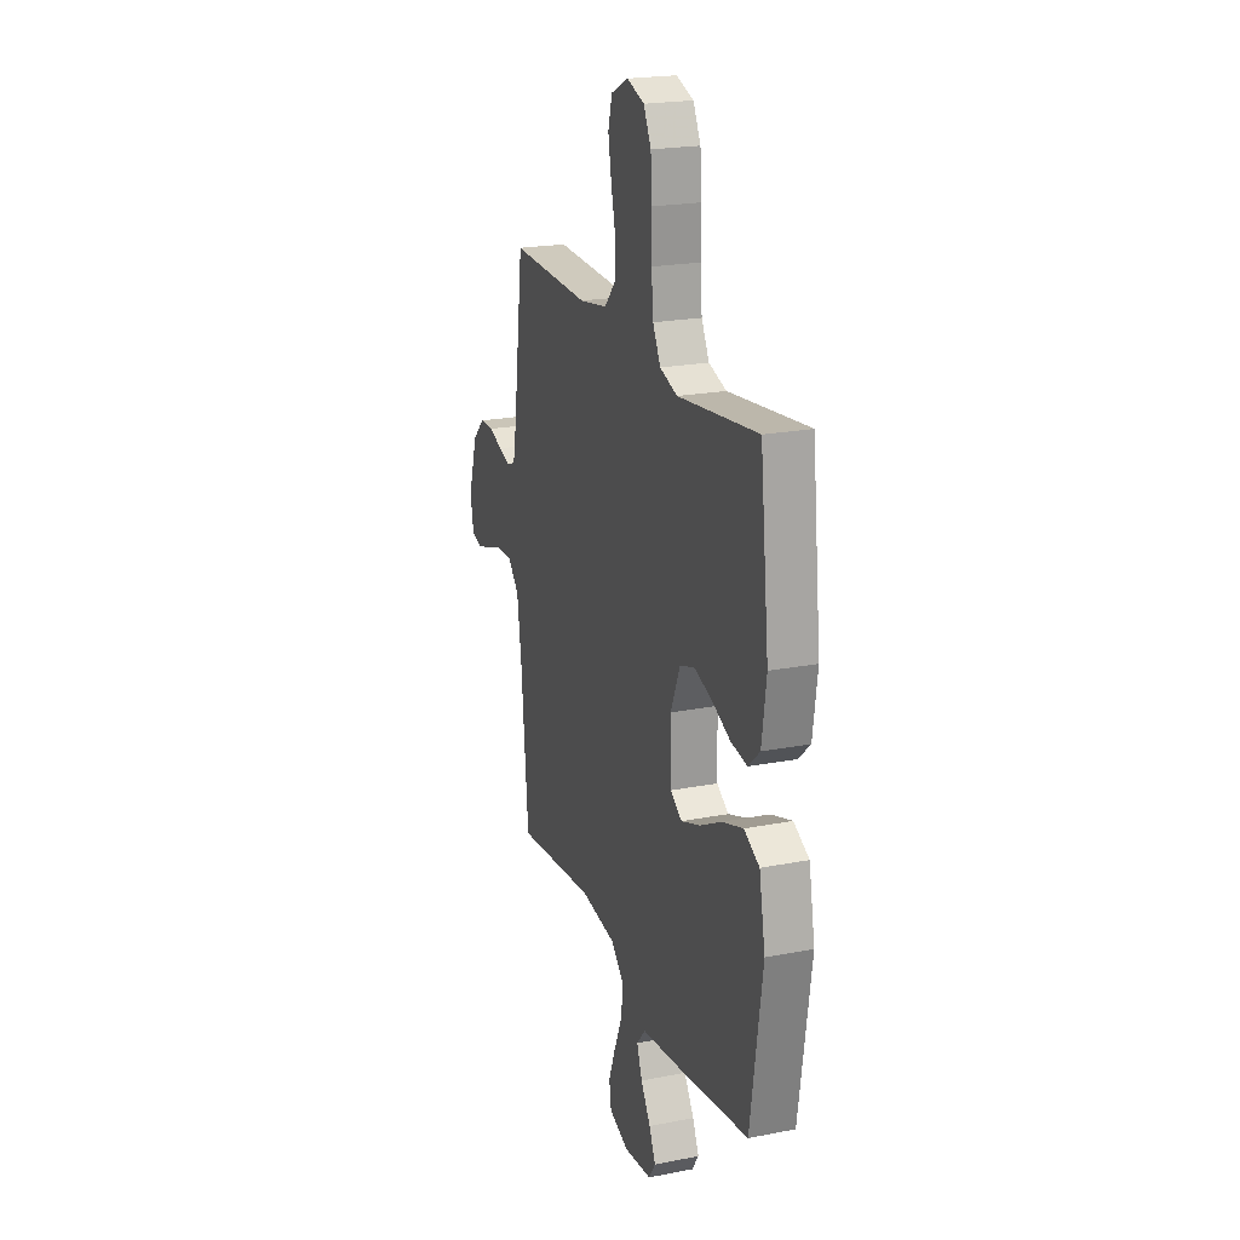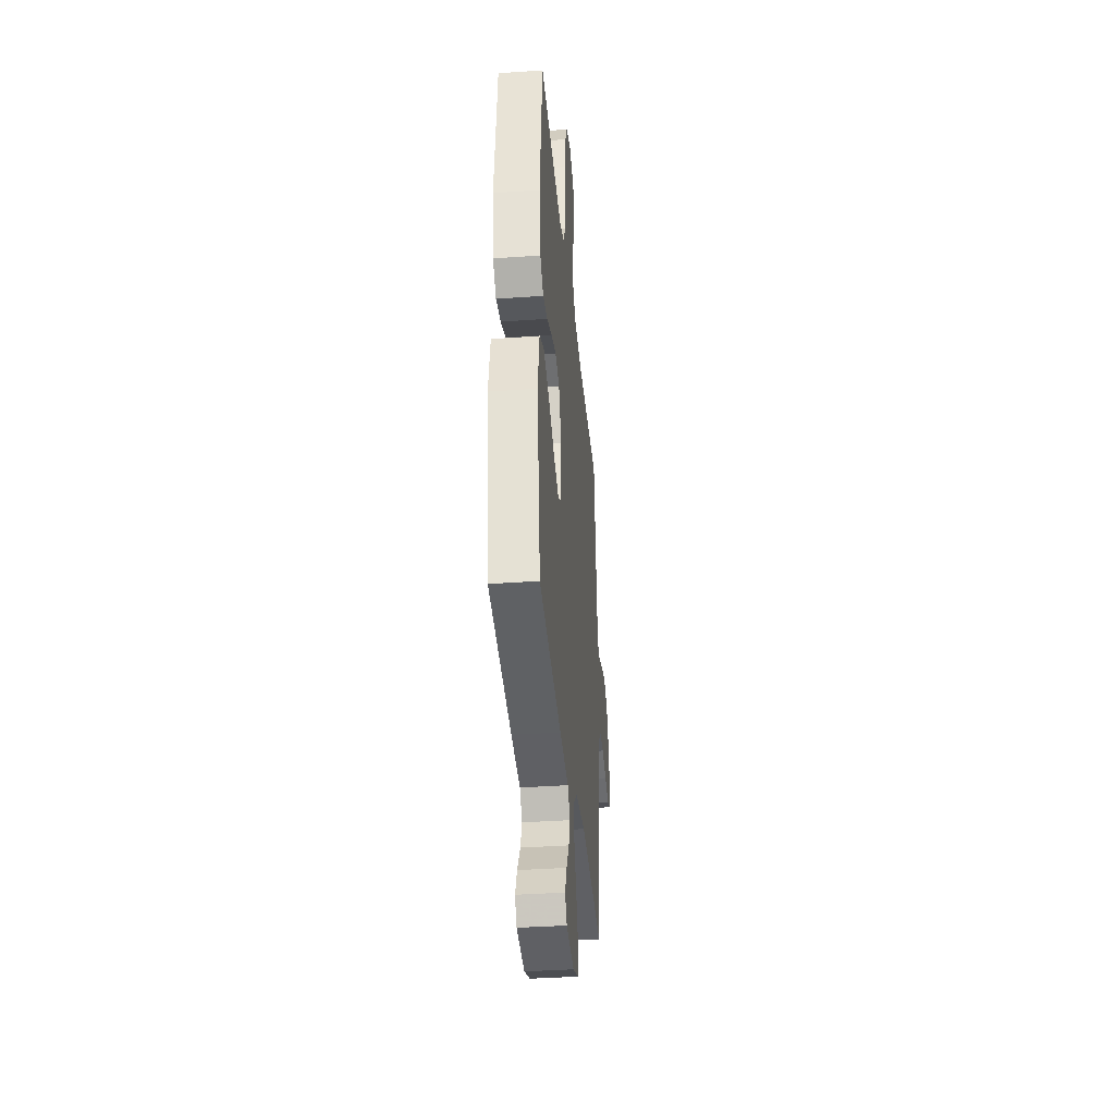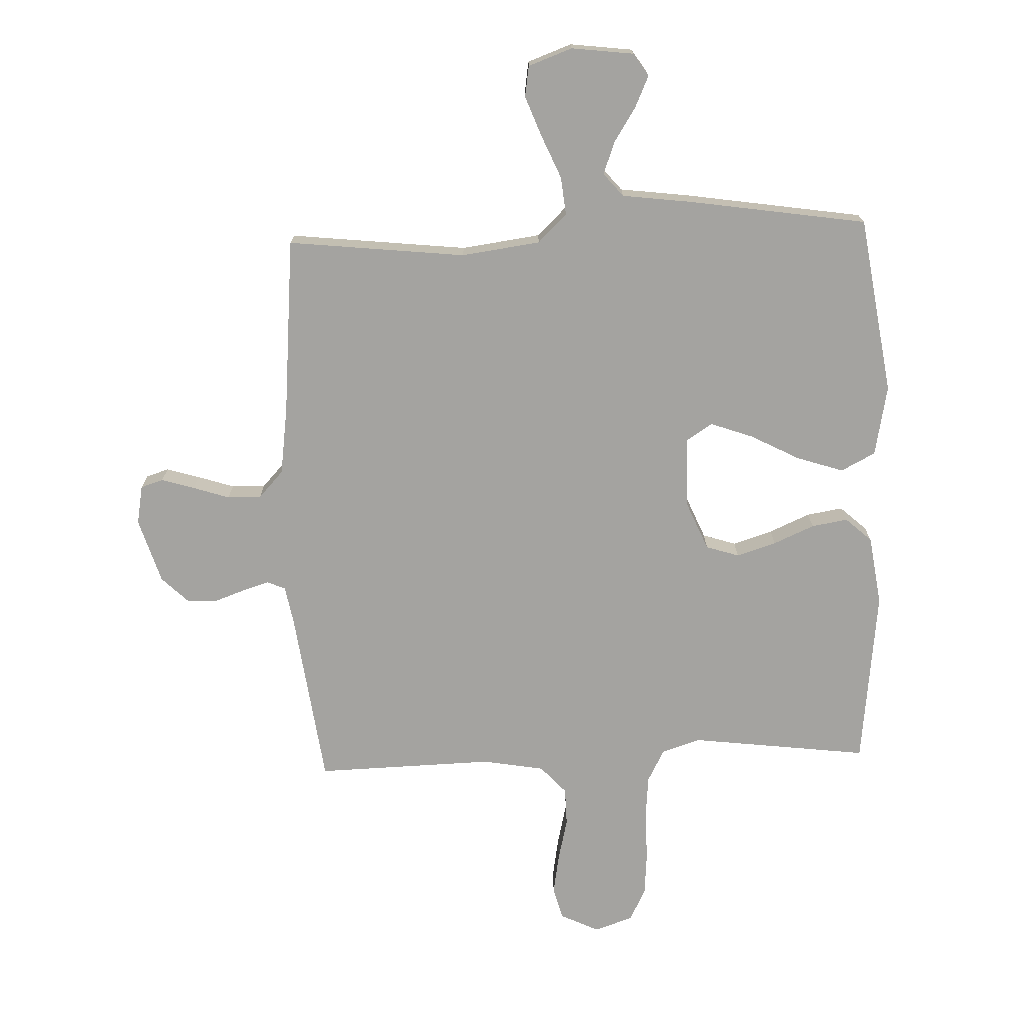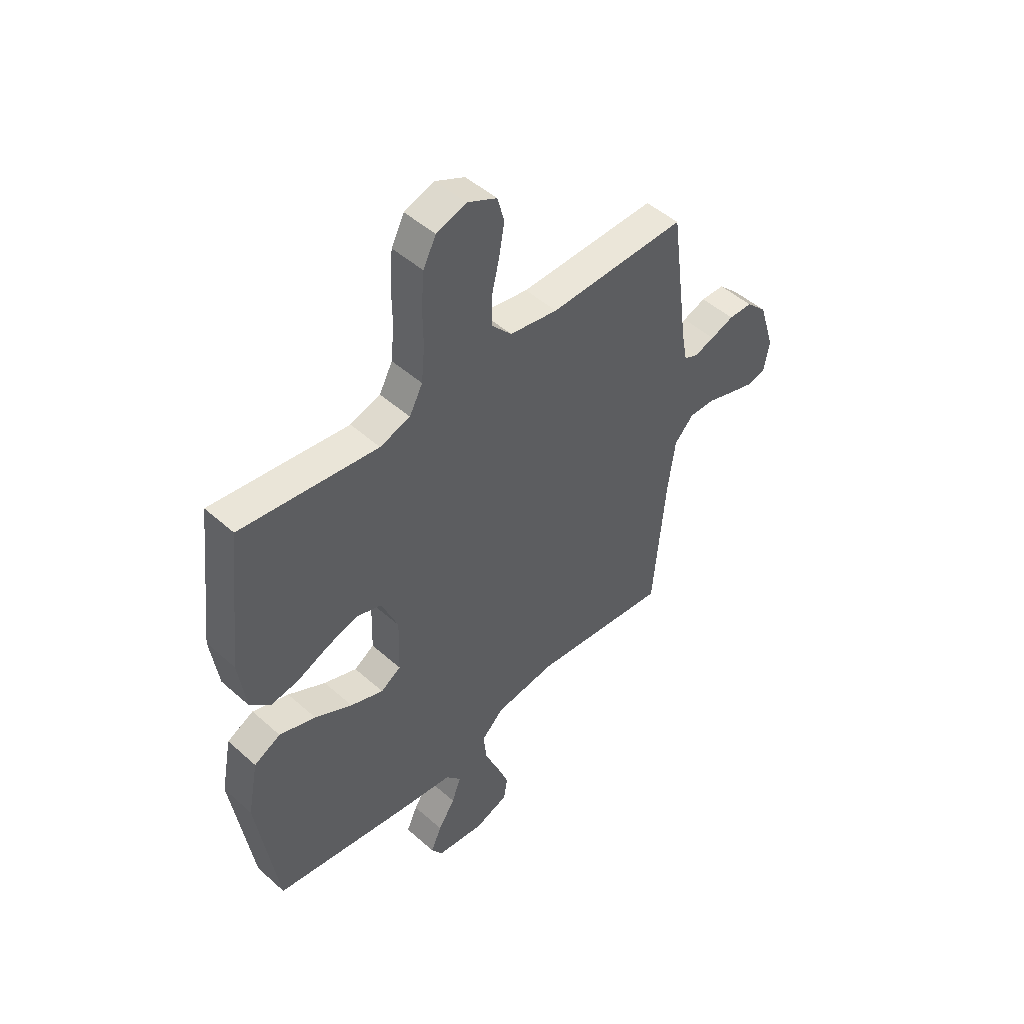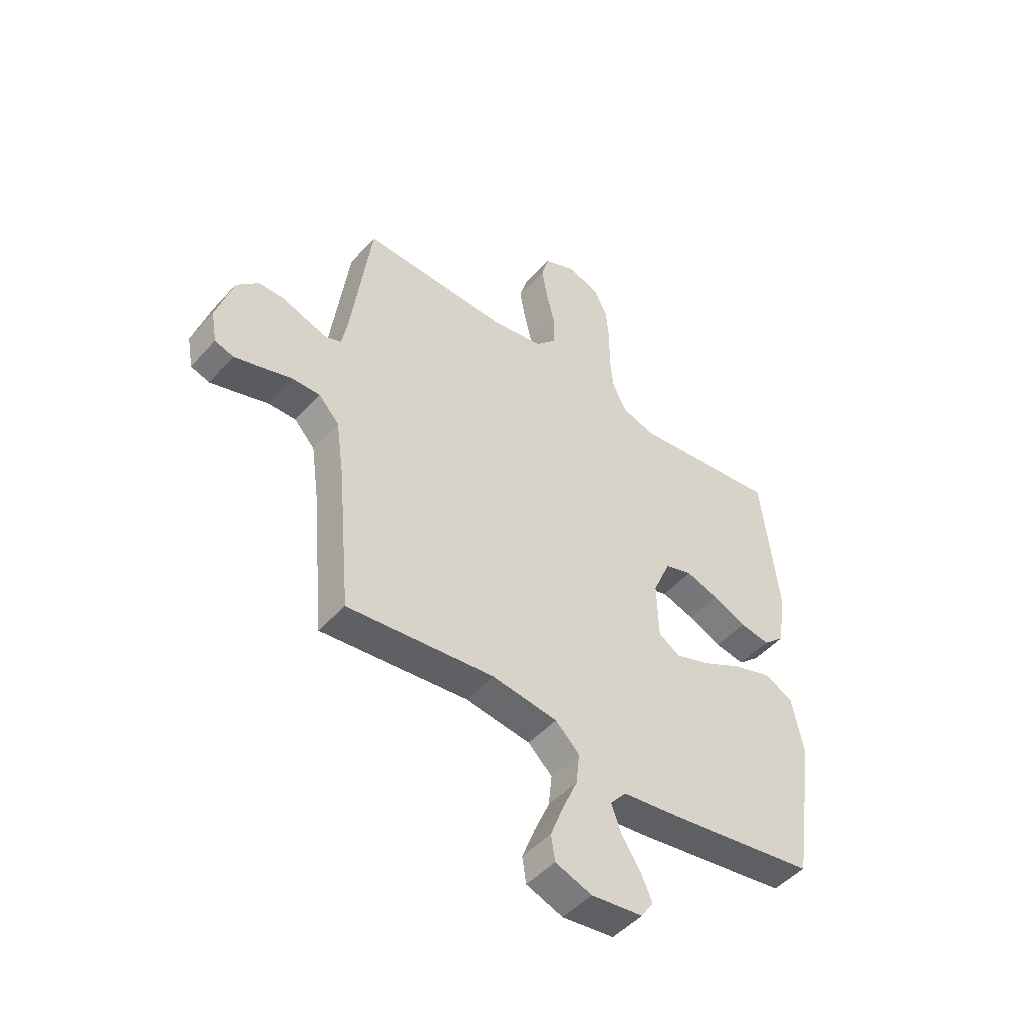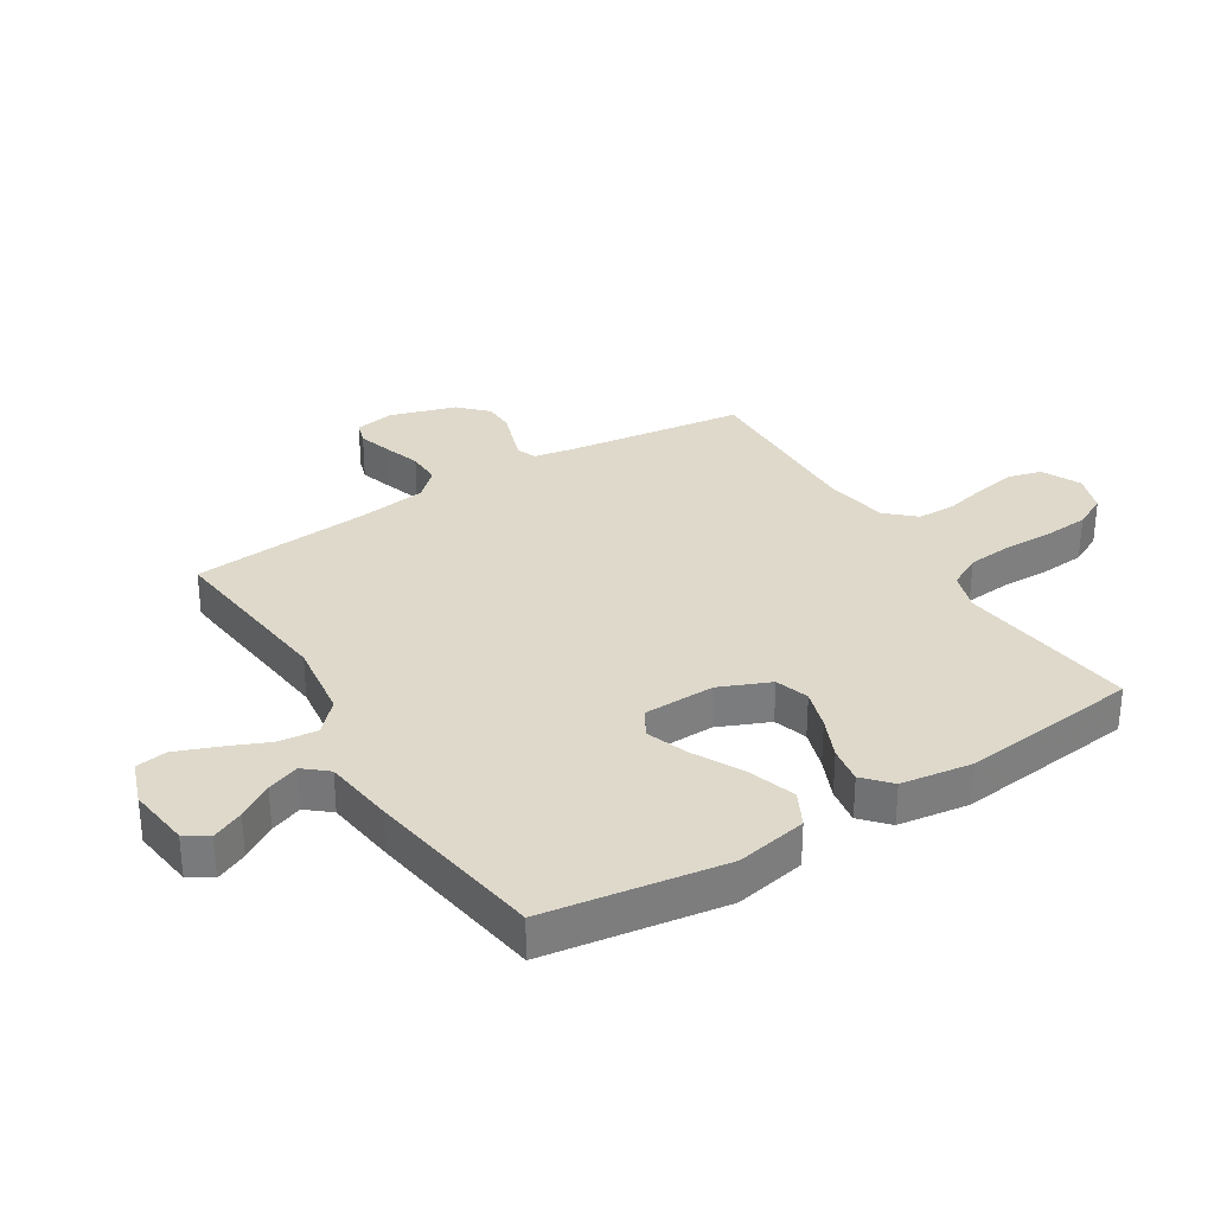
<metadata>
{"format":"obj","ext":"obj","renderer":"f3d","projection":"perspective","resolution":1024,"background":"white","views":[{"elev":21.5,"azim":-109.1,"up":"+Z"},{"elev":-37.0,"azim":-84.7,"up":"+Z"},{"elev":-72.9,"azim":-177.9,"up":"+Y"},{"elev":48.3,"azim":-45.2,"up":"+Z"},{"elev":-48.4,"azim":140.4,"up":"+Z"},{"elev":31.8,"azim":-121.9,"up":"+Y"}]}
</metadata>
<code>
v 0.5 0.07 0.5
v 0.54 0.07 0.2
v 0.552 0.07 0.136
v 0.583 0.07 0.123
v 0.627 0.07 0.137
v 0.678 0.07 0.155
v 0.73 0.07 0.154
v 0.775 0.07 0.11
v 0.809 0.07 0
v 0.797 0.07 -0.066
v 0.759 0.07 -0.078
v 0.703 0.07 -0.061
v 0.642 0.07 -0.041
v 0.585 0.07 -0.04
v 0.543 0.07 -0.085
v 0.527 0.07 -0.2
v 0.5 0.07 -0.5
v 0.2 0.07 -0.467
v 0.067 0.07 -0.485
v 0.018 0.07 -0.532
v 0.025 0.07 -0.597
v 0.056 0.07 -0.669
v 0.082 0.07 -0.737
v 0.074 0.07 -0.789
v 0 0.07 -0.816
v -0.105 0.07 -0.803
v -0.13 0.07 -0.765
v -0.106 0.07 -0.712
v -0.069 0.07 -0.654
v -0.049 0.07 -0.6
v -0.082 0.07 -0.561
v -0.2 0.07 -0.546
v -0.5 0.07 -0.5
v -0.545 0.07 -0.2
v -0.522 0.07 -0.081
v -0.464 0.07 -0.051
v -0.385 0.07 -0.077
v -0.303 0.07 -0.12
v -0.231 0.07 -0.146
v -0.187 0.07 -0.118
v -0.184 0.07 0
v -0.22 0.07 0.085
v -0.276 0.07 0.103
v -0.343 0.07 0.082
v -0.412 0.07 0.052
v -0.473 0.07 0.042
v -0.517 0.07 0.082
v -0.534 0.07 0.2
v -0.5 0.07 0.5
v -0.2 0.07 0.463
v -0.134 0.07 0.484
v -0.105 0.07 0.539
v -0.098 0.07 0.614
v -0.099 0.07 0.696
v -0.093 0.07 0.771
v -0.065 0.07 0.826
v 0 0.07 0.848
v 0.065 0.07 0.817
v 0.08 0.07 0.762
v 0.068 0.07 0.693
v 0.051 0.07 0.621
v 0.052 0.07 0.557
v 0.095 0.07 0.51
v 0.2 0.07 0.492
v 0.5 0 0.5
v 0.54 0 0.2
v 0.552 0 0.136
v 0.583 0 0.123
v 0.627 0 0.137
v 0.678 0 0.155
v 0.73 0 0.154
v 0.775 0 0.11
v 0.809 0 0
v 0.797 0 -0.066
v 0.759 0 -0.078
v 0.703 0 -0.061
v 0.642 0 -0.041
v 0.585 0 -0.04
v 0.543 0 -0.085
v 0.527 0 -0.2
v 0.5 0 -0.5
v 0.2 0 -0.467
v 0.067 0 -0.485
v 0.018 0 -0.532
v 0.025 0 -0.597
v 0.056 0 -0.669
v 0.082 0 -0.737
v 0.074 0 -0.789
v 0 0 -0.816
v -0.105 0 -0.803
v -0.13 0 -0.765
v -0.106 0 -0.712
v -0.069 0 -0.654
v -0.049 0 -0.6
v -0.082 0 -0.561
v -0.2 0 -0.546
v -0.5 0 -0.5
v -0.545 0 -0.2
v -0.522 0 -0.081
v -0.464 0 -0.051
v -0.385 0 -0.077
v -0.303 0 -0.12
v -0.231 0 -0.146
v -0.187 0 -0.118
v -0.184 0 0
v -0.22 0 0.085
v -0.276 0 0.103
v -0.343 0 0.082
v -0.412 0 0.052
v -0.473 0 0.042
v -0.517 0 0.082
v -0.534 0 0.2
v -0.5 0 0.5
v -0.2 0 0.463
v -0.134 0 0.484
v -0.105 0 0.539
v -0.098 0 0.614
v -0.099 0 0.696
v -0.093 0 0.771
v -0.065 0 0.826
v 0 0 0.848
v 0.065 0 0.817
v 0.08 0 0.762
v 0.068 0 0.693
v 0.051 0 0.621
v 0.052 0 0.557
v 0.095 0 0.51
v 0.2 0 0.492
f 59 60 61
f 58 59 61
f 57 58 61
f 56 57 61
f 55 56 61
f 54 55 61
f 53 54 61
f 52 53 61 62
f 51 52 62 63
f 48 49 50
f 47 48 50
f 46 47 50
f 45 46 50
f 44 45 50
f 51 63 64
f 50 51 64
f 44 50 64
f 43 44 64
f 36 37 38
f 35 36 38
f 34 35 38
f 33 34 38
f 32 33 38
f 31 32 38
f 30 31 38 39
f 27 28 29
f 26 27 29
f 25 26 29
f 24 25 29
f 23 24 29
f 22 23 29
f 21 22 29
f 20 21 29 30
f 16 17 18
f 15 16 18 19
f 14 15 19
f 11 12 13
f 10 11 13
f 9 10 13
f 8 9 13
f 7 8 13
f 6 7 13
f 5 6 13
f 4 5 13 14
f 3 4 14 19
f 64 1 2
f 43 64 2
f 42 43 2
f 20 30 39 40
f 20 40 41
f 19 20 41
f 19 41 42
f 3 19 42
f 2 3 42
f 125 124 123
f 125 123 122
f 125 122 121
f 125 121 120
f 125 120 119
f 125 119 118
f 125 118 117
f 126 125 117 116
f 127 126 116 115
f 114 113 112
f 114 112 111
f 114 111 110
f 114 110 109
f 114 109 108
f 128 127 115
f 128 115 114
f 128 114 108
f 128 108 107
f 102 101 100
f 102 100 99
f 102 99 98
f 102 98 97
f 102 97 96
f 102 96 95
f 103 102 95 94
f 93 92 91
f 93 91 90
f 93 90 89
f 93 89 88
f 93 88 87
f 93 87 86
f 93 86 85
f 94 93 85 84
f 82 81 80
f 83 82 80 79
f 83 79 78
f 77 76 75
f 77 75 74
f 77 74 73
f 77 73 72
f 77 72 71
f 77 71 70
f 77 70 69
f 78 77 69 68
f 83 78 68 67
f 66 65 128
f 66 128 107
f 66 107 106
f 104 103 94 84
f 105 104 84
f 105 84 83
f 106 105 83
f 106 83 67
f 106 67 66
f 1 65 66 2
f 2 66 67 3
f 3 67 68 4
f 4 68 69 5
f 5 69 70 6
f 6 70 71 7
f 7 71 72 8
f 8 72 73 9
f 9 73 74 10
f 10 74 75 11
f 11 75 76 12
f 12 76 77 13
f 13 77 78 14
f 14 78 79 15
f 15 79 80 16
f 16 80 81 17
f 17 81 82 18
f 18 82 83 19
f 19 83 84 20
f 20 84 85 21
f 21 85 86 22
f 22 86 87 23
f 23 87 88 24
f 24 88 89 25
f 25 89 90 26
f 26 90 91 27
f 27 91 92 28
f 28 92 93 29
f 29 93 94 30
f 30 94 95 31
f 31 95 96 32
f 32 96 97 33
f 33 97 98 34
f 34 98 99 35
f 35 99 100 36
f 36 100 101 37
f 37 101 102 38
f 38 102 103 39
f 39 103 104 40
f 40 104 105 41
f 41 105 106 42
f 42 106 107 43
f 43 107 108 44
f 44 108 109 45
f 45 109 110 46
f 46 110 111 47
f 47 111 112 48
f 48 112 113 49
f 49 113 114 50
f 50 114 115 51
f 51 115 116 52
f 52 116 117 53
f 53 117 118 54
f 54 118 119 55
f 55 119 120 56
f 56 120 121 57
f 57 121 122 58
f 58 122 123 59
f 59 123 124 60
f 60 124 125 61
f 61 125 126 62
f 62 126 127 63
f 63 127 128 64
f 64 128 65 1

</code>
